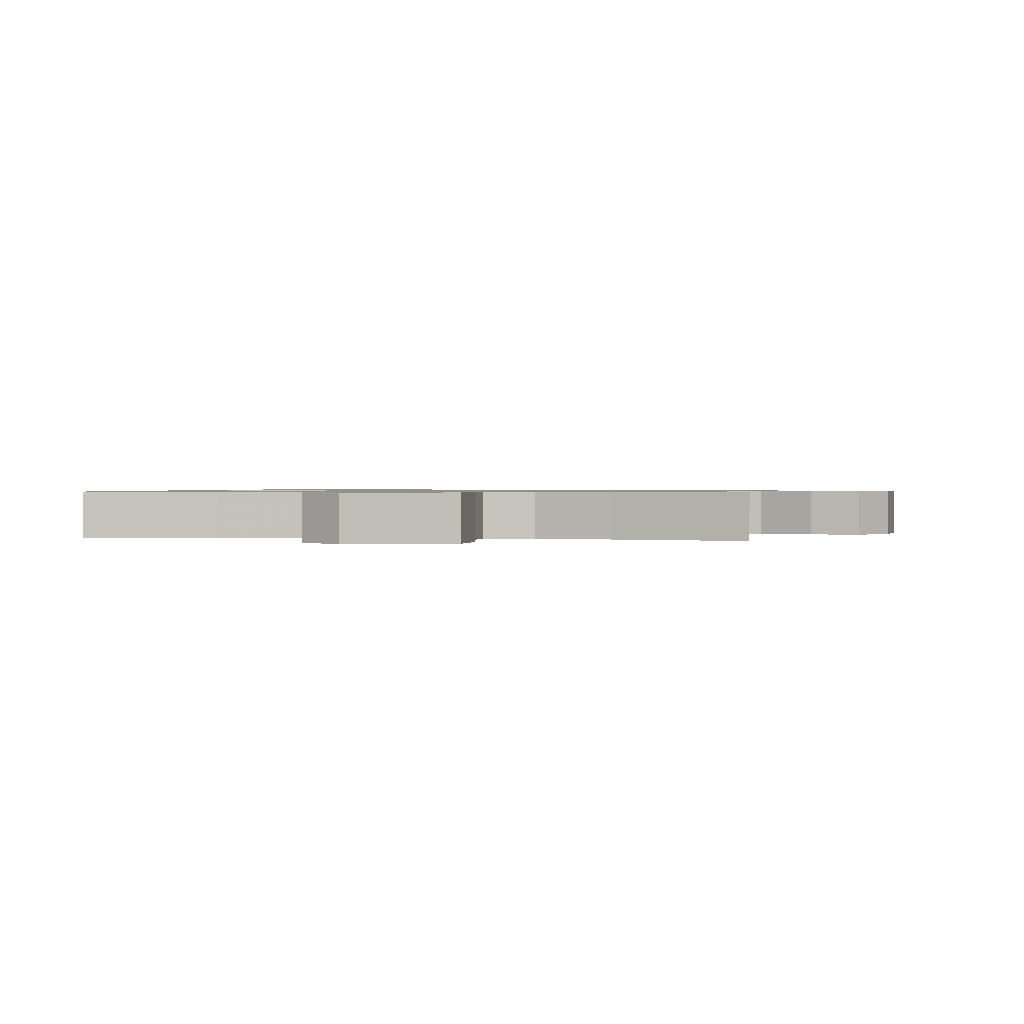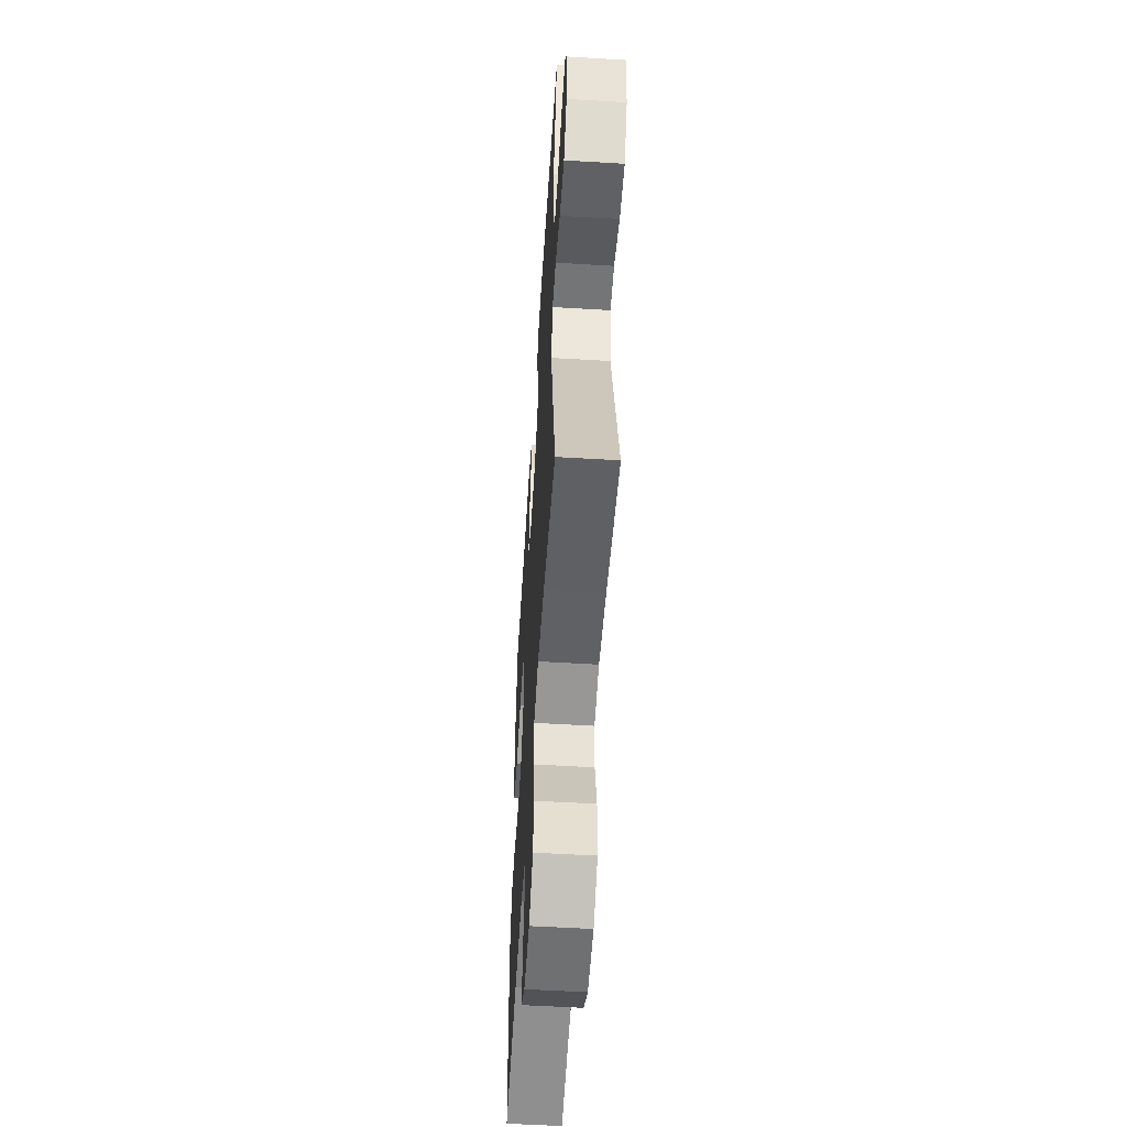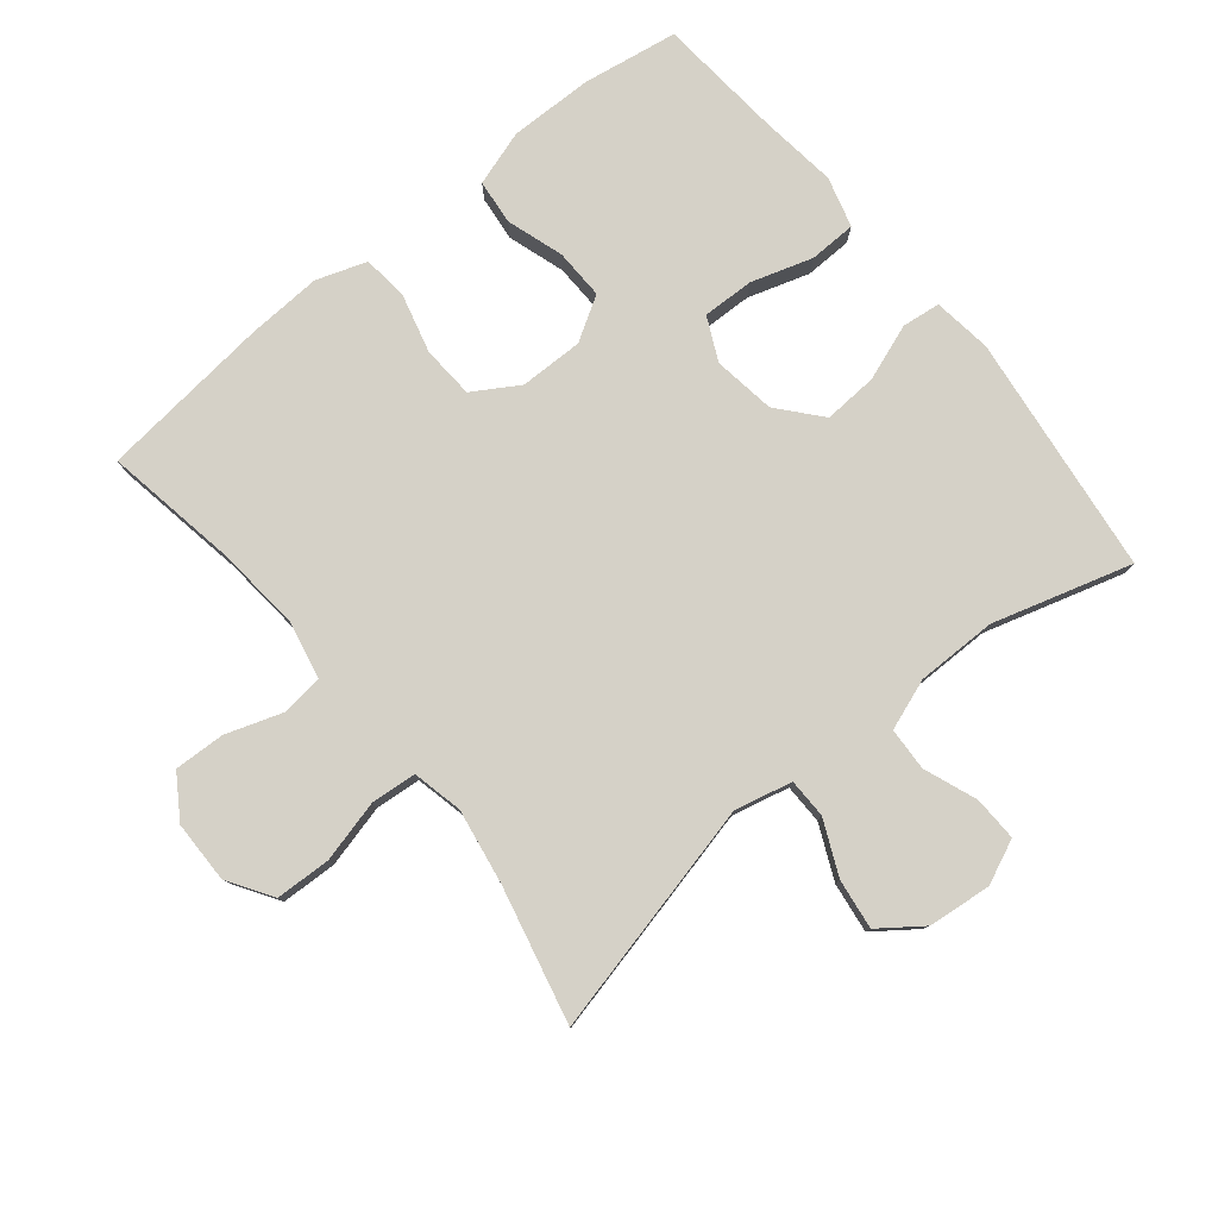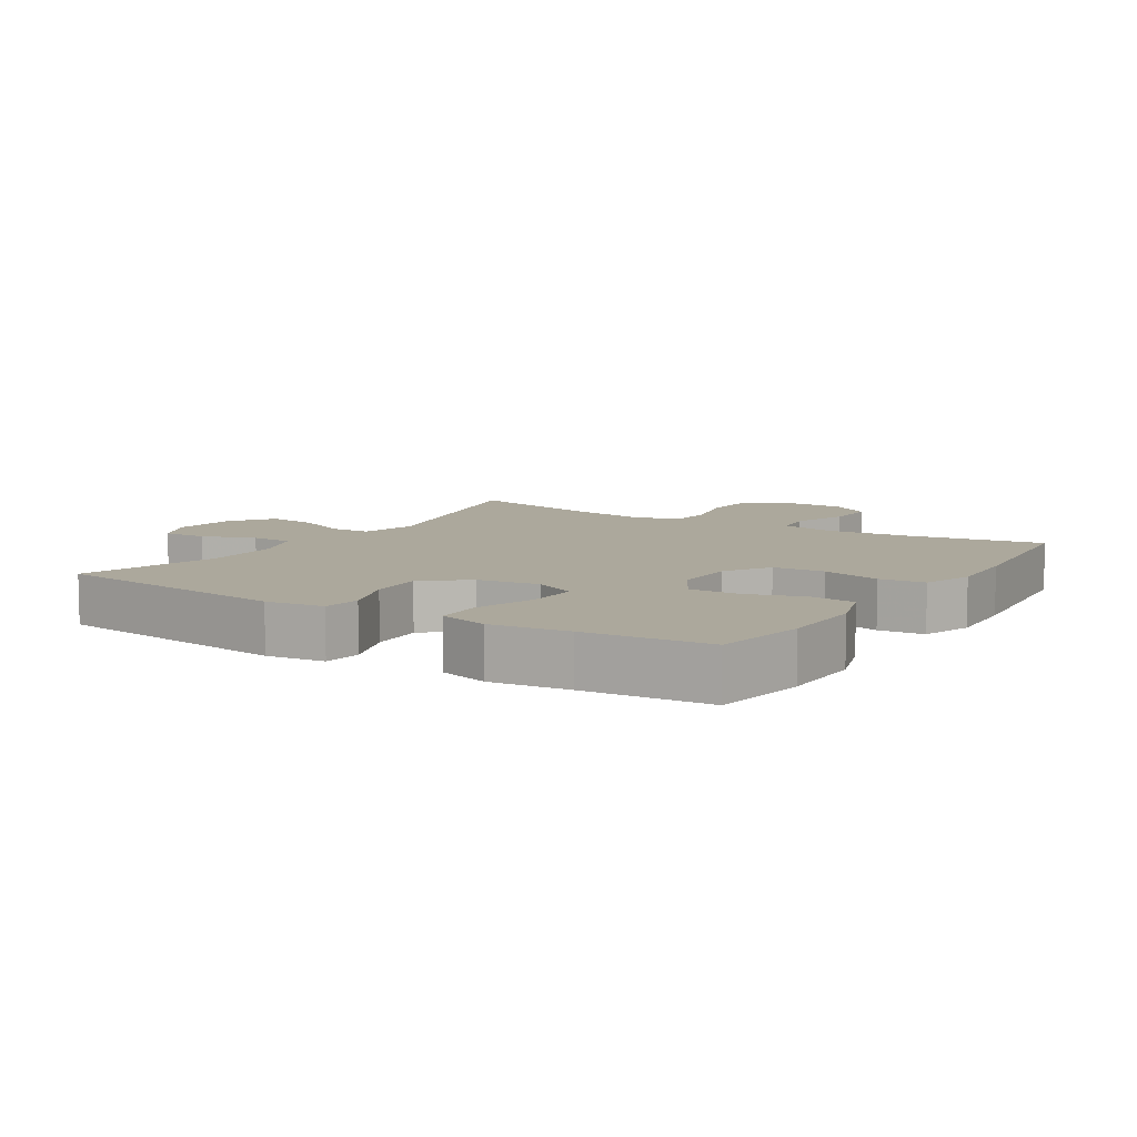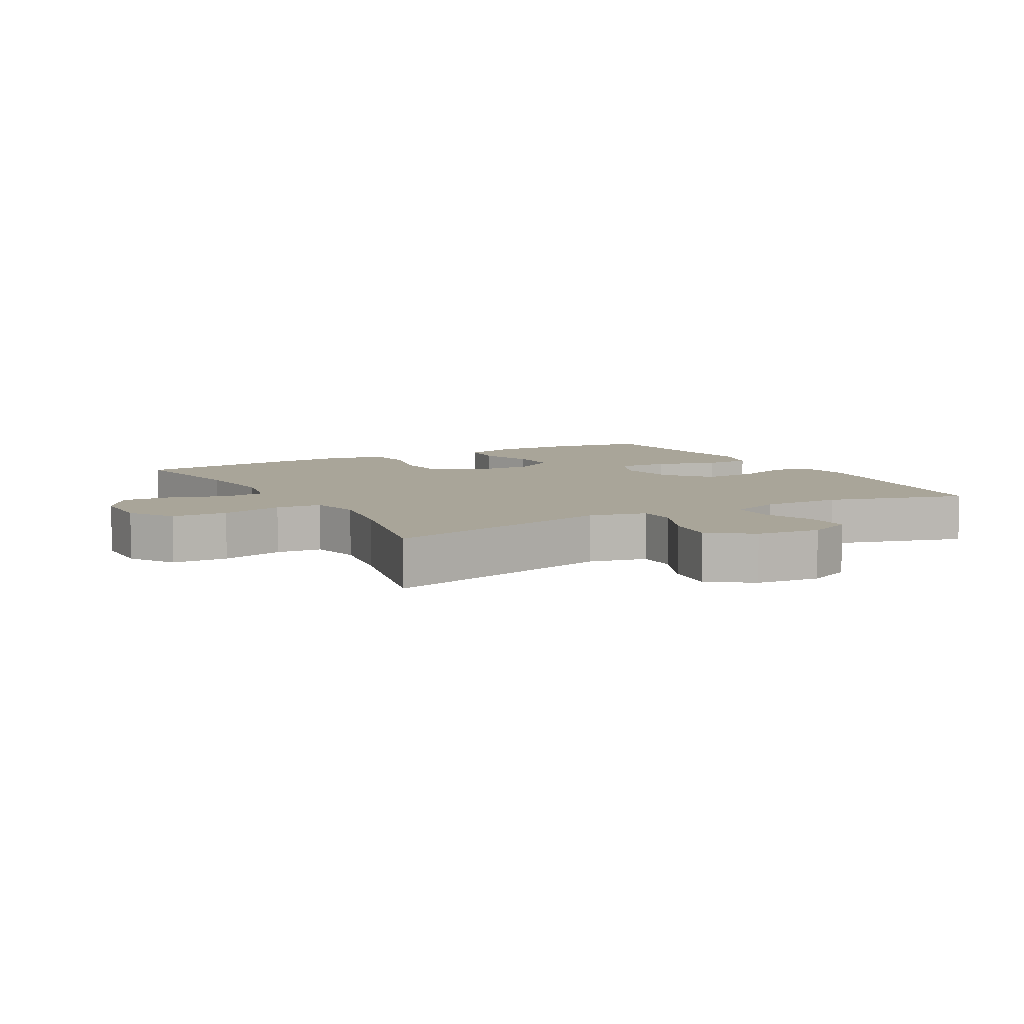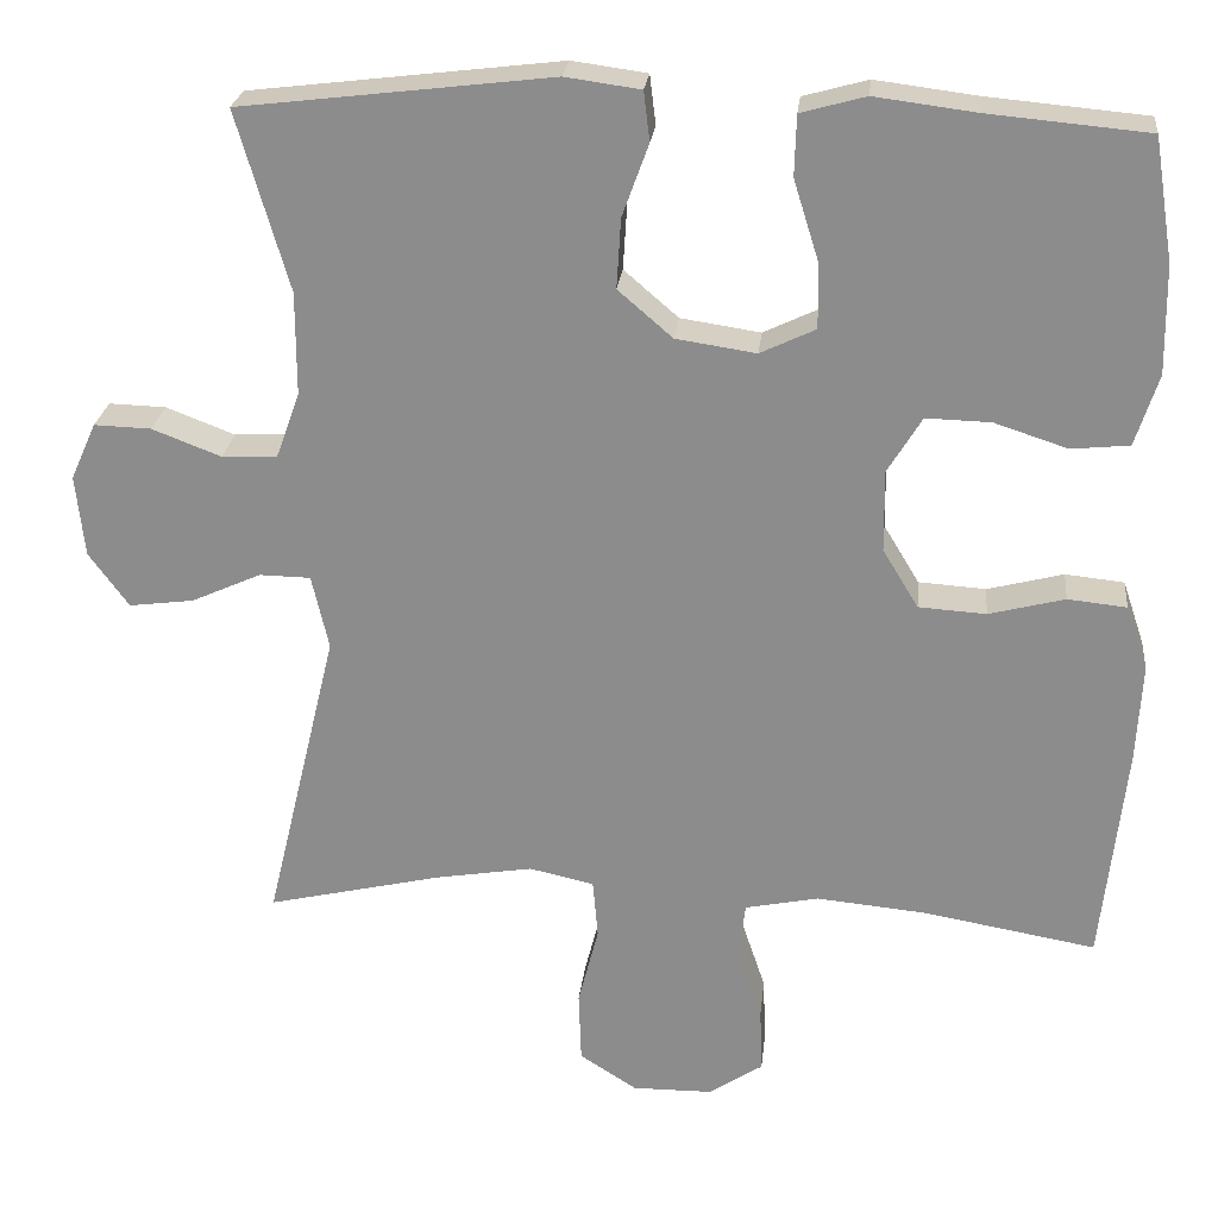
<metadata>
{"format":"obj","ext":"obj","renderer":"f3d","projection":"perspective","resolution":1024,"background":"white","views":[{"elev":0.8,"azim":-170.4,"up":"+Y"},{"elev":-55.5,"azim":-93.6,"up":"+Z"},{"elev":79.3,"azim":-129.1,"up":"+Y"},{"elev":8.5,"azim":32.5,"up":"+Y"},{"elev":7.4,"azim":-119.1,"up":"+Y"},{"elev":24.7,"azim":6.1,"up":"+Z"}]}
</metadata>
<code>
v 0.5 0.07 0.5
v 0.523 0.07 0.357
v 0.525 0.07 0.23
v 0.498 0.07 0.146
v 0.43 0.07 0.139
v 0.344 0.07 0.167
v 0.268 0.07 0.169
v 0.228 0.07 0.103
v 0.229 0.07 0.007
v 0.271 0.07 -0.062
v 0.35 0.07 -0.067
v 0.439 0.07 -0.044
v 0.508 0.07 -0.051
v 0.534 0.07 -0.127
v 0.528 0.07 -0.241
v 0.5 0.07 -0.5
v 0.298 0.07 -0.465
v 0.168 0.07 -0.453
v 0.082 0.07 -0.471
v 0.074 0.07 -0.534
v 0.103 0.07 -0.62
v 0.106 0.07 -0.697
v 0.042 0.07 -0.739
v -0.052 0.07 -0.74
v -0.119 0.07 -0.697
v -0.122 0.07 -0.613
v -0.098 0.07 -0.519
v -0.104 0.07 -0.45
v -0.18 0.07 -0.433
v -0.294 0.07 -0.452
v -0.5 0.07 -0.5
v -0.415 0.07 -0.146
v -0.435 0.07 -0.059
v -0.495 0.07 -0.058
v -0.577 0.07 -0.095
v -0.653 0.07 -0.105
v -0.7 0.07 -0.041
v -0.71 0.07 0.055
v -0.68 0.07 0.122
v -0.613 0.07 0.12
v -0.532 0.07 0.089
v -0.467 0.07 0.092
v -0.439 0.07 0.169
v -0.439 0.07 0.29
v -0.5 0.07 0.5
v -0.135 0.07 0.544
v -0.047 0.07 0.532
v -0.04 0.07 0.474
v -0.071 0.07 0.389
v -0.076 0.07 0.307
v -0.012 0.07 0.252
v 0.082 0.07 0.238
v 0.147 0.07 0.269
v 0.145 0.07 0.347
v 0.116 0.07 0.44
v 0.118 0.07 0.511
v 0.194 0.07 0.532
v 0.312 0.07 0.517
v 0.5 0 0.5
v 0.523 0 0.357
v 0.525 0 0.23
v 0.498 0 0.146
v 0.43 0 0.139
v 0.344 0 0.167
v 0.268 0 0.169
v 0.228 0 0.103
v 0.229 0 0.007
v 0.271 0 -0.062
v 0.35 0 -0.067
v 0.439 0 -0.044
v 0.508 0 -0.051
v 0.534 0 -0.127
v 0.528 0 -0.241
v 0.5 0 -0.5
v 0.298 0 -0.465
v 0.168 0 -0.453
v 0.082 0 -0.471
v 0.074 0 -0.534
v 0.103 0 -0.62
v 0.106 0 -0.697
v 0.042 0 -0.739
v -0.052 0 -0.74
v -0.119 0 -0.697
v -0.122 0 -0.613
v -0.098 0 -0.519
v -0.104 0 -0.45
v -0.18 0 -0.433
v -0.294 0 -0.452
v -0.5 0 -0.5
v -0.415 0 -0.146
v -0.435 0 -0.059
v -0.495 0 -0.058
v -0.577 0 -0.095
v -0.653 0 -0.105
v -0.7 0 -0.041
v -0.71 0 0.055
v -0.68 0 0.122
v -0.613 0 0.12
v -0.532 0 0.089
v -0.467 0 0.092
v -0.439 0 0.169
v -0.439 0 0.29
v -0.5 0 0.5
v -0.135 0 0.544
v -0.047 0 0.532
v -0.04 0 0.474
v -0.071 0 0.389
v -0.076 0 0.307
v -0.012 0 0.252
v 0.082 0 0.238
v 0.147 0 0.269
v 0.145 0 0.347
v 0.116 0 0.44
v 0.118 0 0.511
v 0.194 0 0.532
v 0.312 0 0.517
f 56 57 58
f 55 56 58
f 54 55 58
f 4 5 6
f 3 4 6
f 2 3 6
f 1 2 6
f 58 1 6
f 54 58 6
f 53 54 6
f 52 53 6 7
f 51 52 7 8
f 47 48 49
f 46 47 49
f 45 46 49
f 44 45 49
f 43 44 49 50
f 42 43 50 51
f 39 40 41
f 38 39 41
f 37 38 41
f 36 37 41
f 35 36 41
f 34 35 41
f 33 34 41 42
f 51 8 9
f 42 51 9
f 33 42 9
f 32 33 9
f 25 26 27
f 24 25 27
f 23 24 27
f 22 23 27
f 21 22 27
f 20 21 27
f 19 20 27 28
f 18 19 28 29
f 15 16 17
f 14 15 17
f 13 14 17
f 12 13 17
f 11 12 17
f 10 11 17 18
f 32 9 10
f 31 32 10
f 30 31 10
f 10 18 29
f 10 29 30
f 116 115 114
f 116 114 113
f 116 113 112
f 64 63 62
f 64 62 61
f 64 61 60
f 64 60 59
f 64 59 116
f 64 116 112
f 64 112 111
f 65 64 111 110
f 66 65 110 109
f 107 106 105
f 107 105 104
f 107 104 103
f 107 103 102
f 108 107 102 101
f 109 108 101 100
f 99 98 97
f 99 97 96
f 99 96 95
f 99 95 94
f 99 94 93
f 99 93 92
f 100 99 92 91
f 67 66 109
f 67 109 100
f 67 100 91
f 67 91 90
f 85 84 83
f 85 83 82
f 85 82 81
f 85 81 80
f 85 80 79
f 85 79 78
f 86 85 78 77
f 87 86 77 76
f 75 74 73
f 75 73 72
f 75 72 71
f 75 71 70
f 75 70 69
f 76 75 69 68
f 68 67 90
f 68 90 89
f 68 89 88
f 87 76 68
f 88 87 68
f 1 59 60 2
f 2 60 61 3
f 3 61 62 4
f 4 62 63 5
f 5 63 64 6
f 6 64 65 7
f 7 65 66 8
f 8 66 67 9
f 9 67 68 10
f 10 68 69 11
f 11 69 70 12
f 12 70 71 13
f 13 71 72 14
f 14 72 73 15
f 15 73 74 16
f 16 74 75 17
f 17 75 76 18
f 18 76 77 19
f 19 77 78 20
f 20 78 79 21
f 21 79 80 22
f 22 80 81 23
f 23 81 82 24
f 24 82 83 25
f 25 83 84 26
f 26 84 85 27
f 27 85 86 28
f 28 86 87 29
f 29 87 88 30
f 30 88 89 31
f 31 89 90 32
f 32 90 91 33
f 33 91 92 34
f 34 92 93 35
f 35 93 94 36
f 36 94 95 37
f 37 95 96 38
f 38 96 97 39
f 39 97 98 40
f 40 98 99 41
f 41 99 100 42
f 42 100 101 43
f 43 101 102 44
f 44 102 103 45
f 45 103 104 46
f 46 104 105 47
f 47 105 106 48
f 48 106 107 49
f 49 107 108 50
f 50 108 109 51
f 51 109 110 52
f 52 110 111 53
f 53 111 112 54
f 54 112 113 55
f 55 113 114 56
f 56 114 115 57
f 57 115 116 58
f 58 116 59 1

</code>
